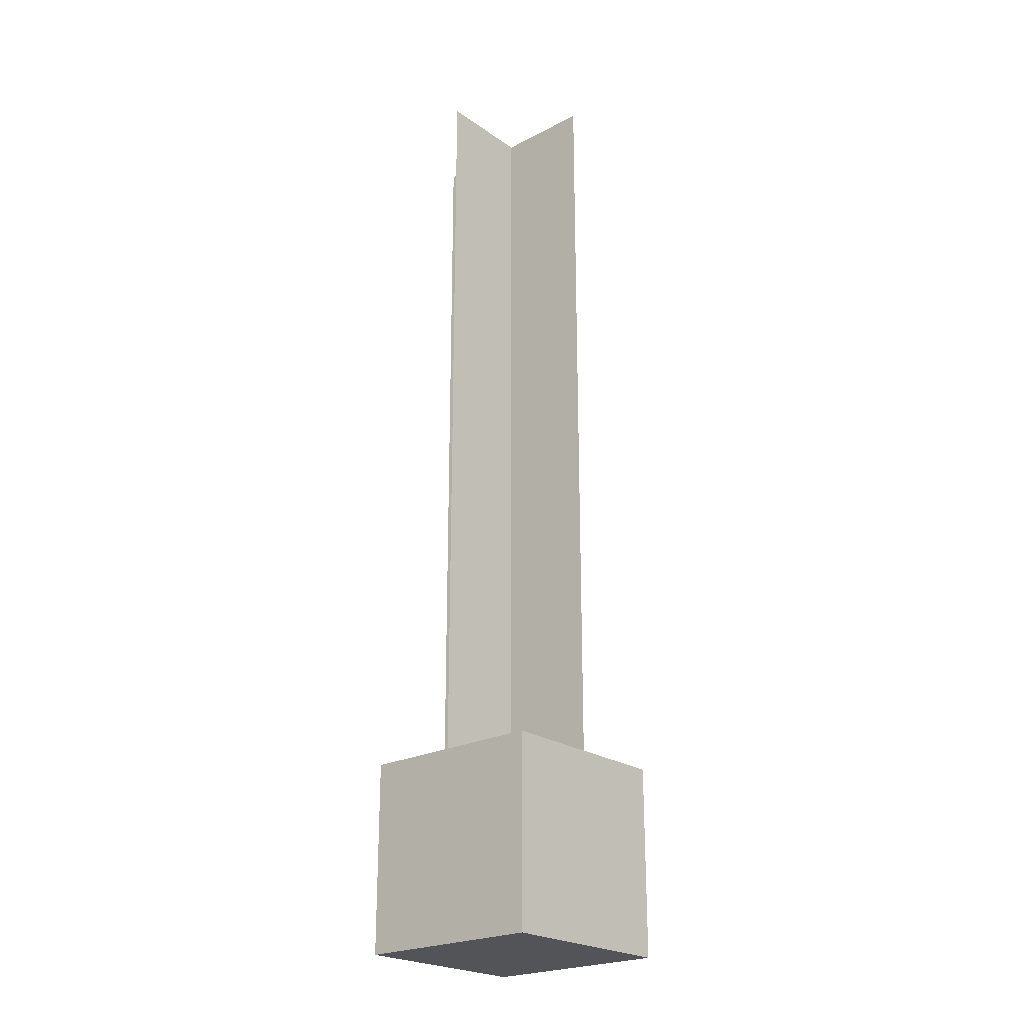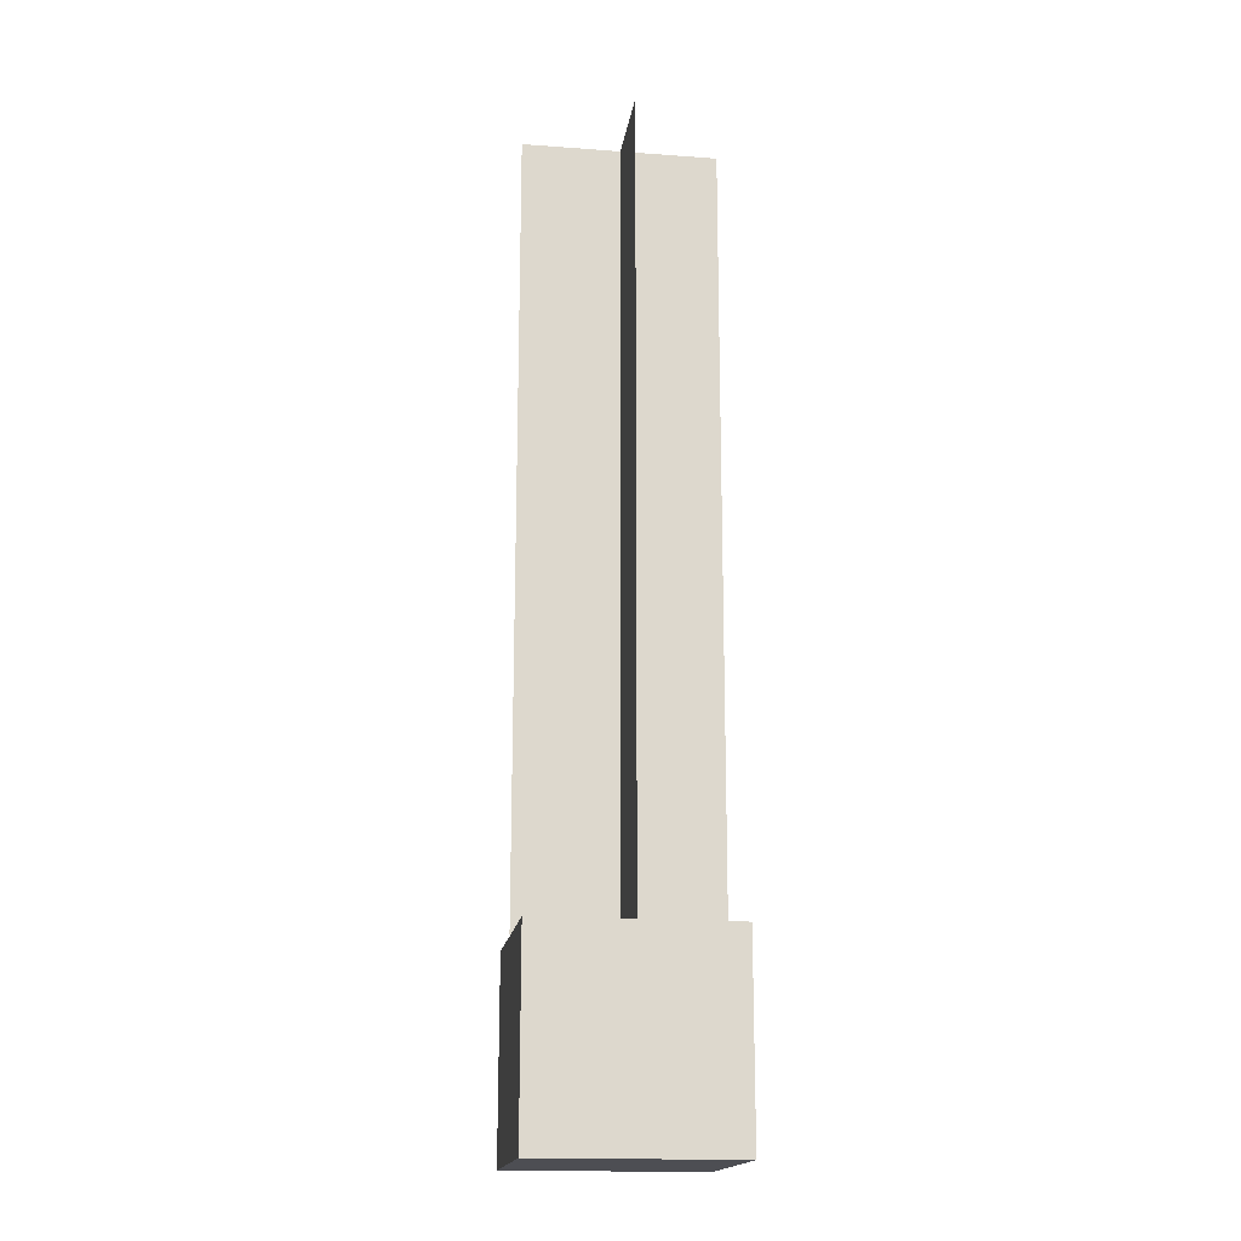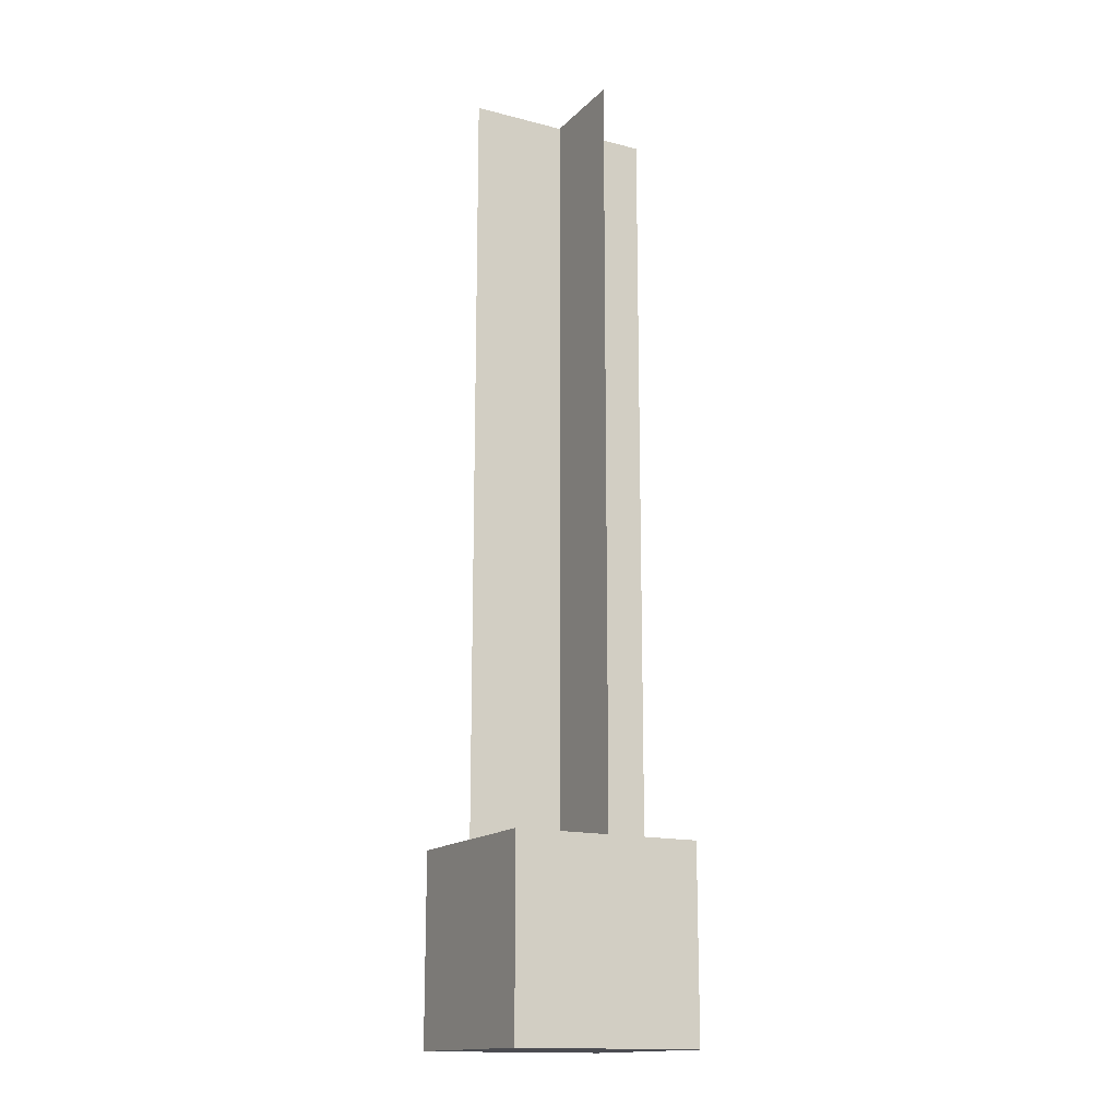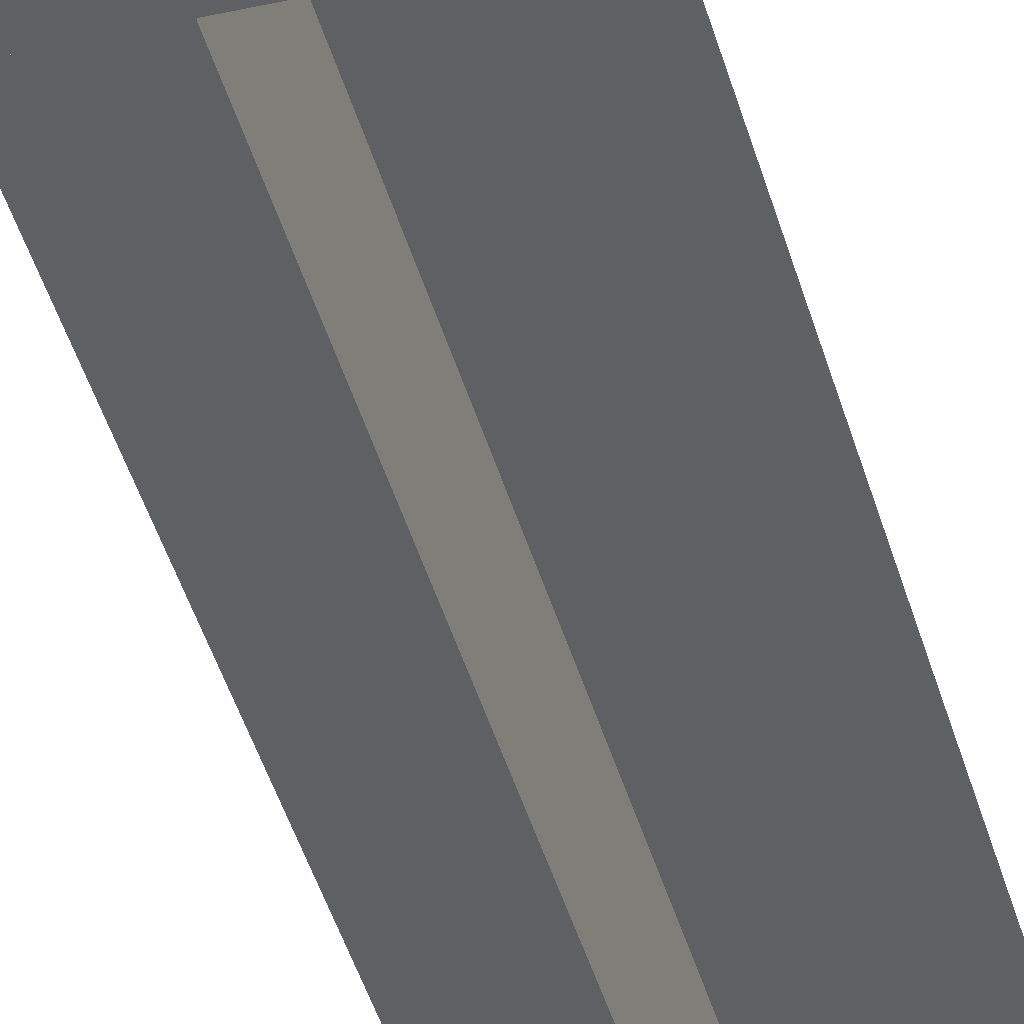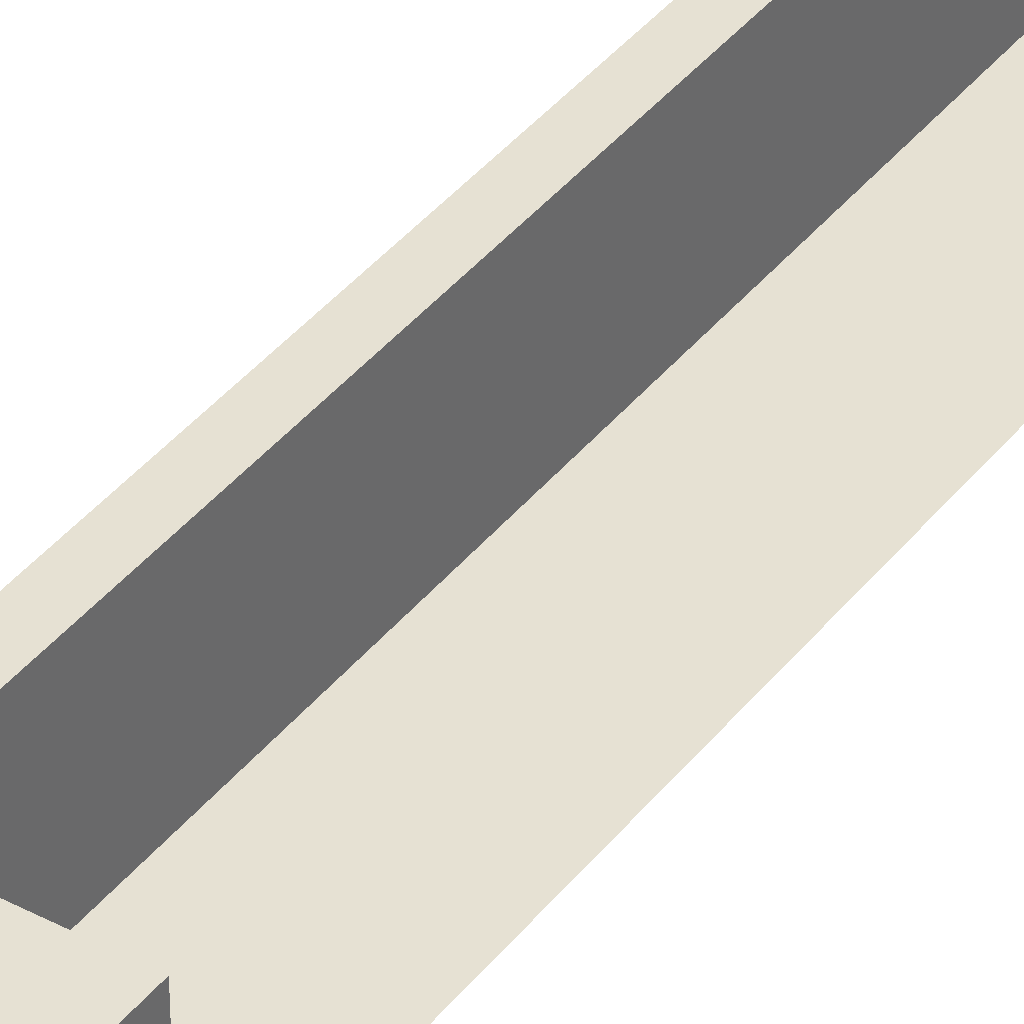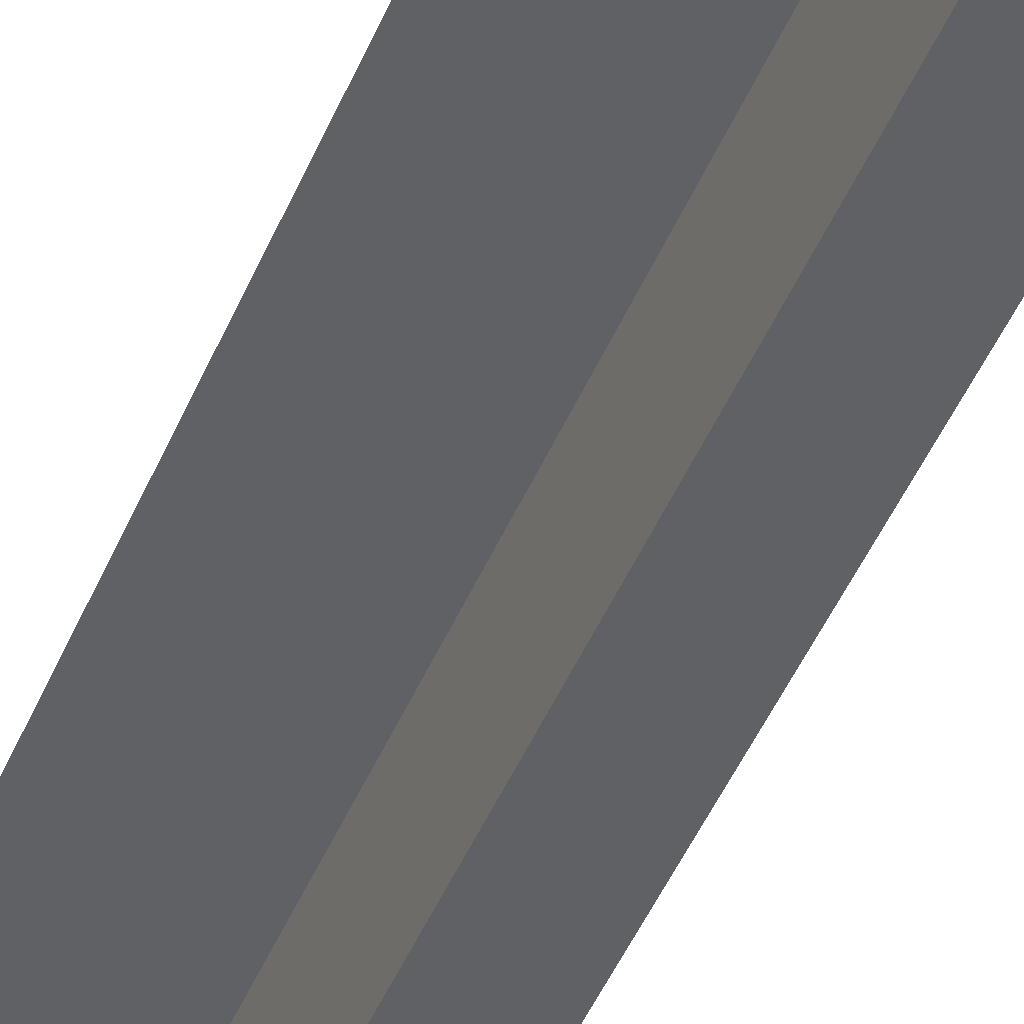
<metadata>
{"format":"obj","ext":"obj","renderer":"f3d","projection":"perspective","resolution":1024,"background":"white","views":[{"elev":-23.3,"azim":-138.8,"up":"+Y"},{"elev":-17.4,"azim":-98.3,"up":"+Y"},{"elev":-15.5,"azim":-28.3,"up":"+Y"},{"elev":-42.1,"azim":15.0,"up":"+Z"},{"elev":38.6,"azim":33.6,"up":"+Z"},{"elev":-45.7,"azim":-21.7,"up":"+Z"}]}
</metadata>
<code>
o Plane.001_Plane.002
v 0.005 0.5 0.495
v 0.005 0.5 -0.505
v 0.005 1.5 0.495
v 0.005 1.5 -0.505
v -0.4975 0.5 -0.0025
v 0.5025 0.5 -0.0025
v -0.4975 1.5 -0.0025
v 0.5025 1.5 -0.0025
v 0.5005 0.5005 -0.5005
v 0.5005 -0.5005 -0.5005
v 0.5005 0.5005 0.5005
v 0.5005 -0.5005 0.5005
v -0.5005 0.5005 -0.5005
v -0.5005 -0.5005 -0.5005
v -0.5005 0.5005 0.5005
v -0.5005 -0.5005 0.5005
v 0.005 1.5 0.495
v 0.005 1.5 -0.505
v 0.005 2.5 0.495
v 0.005 2.5 -0.505
v -0.4975 1.5 -0.0025
v 0.5025 1.5 -0.0025
v -0.4975 2.5 -0.0025
v 0.5025 2.5 -0.0025
v 0.005 3.5 0.495
v 0.005 3.5 -0.505
v 0.005 4.5 0.495
v 0.005 4.5 -0.505
v -0.4975 3.5 -0.0025
v 0.5025 3.5 -0.0025
v -0.4975 4.5 -0.0025
v 0.5025 4.5 -0.0025
v 0.005 2.5 0.495
v 0.005 2.5 -0.505
v 0.005 3.5 0.495
v 0.005 3.5 -0.505
v -0.4975 2.5 -0.0025
v 0.5025 2.5 -0.0025
v -0.4975 3.5 -0.0025
v 0.5025 3.5 -0.0025
g Plane.001_Plane.002_plant
f 1 3 4 2
f 5 6 8 7
f 17 19 20 18
f 21 22 24 23
f 25 27 28 26
f 29 30 32 31
f 33 35 36 34
f 37 38 40 39
g Plane.001_Plane.002_sand
f 9 13 15 11
f 14 10 12 16
f 12 11 15 16
f 10 9 11 12
f 14 13 9 10
f 16 15 13 14

</code>
